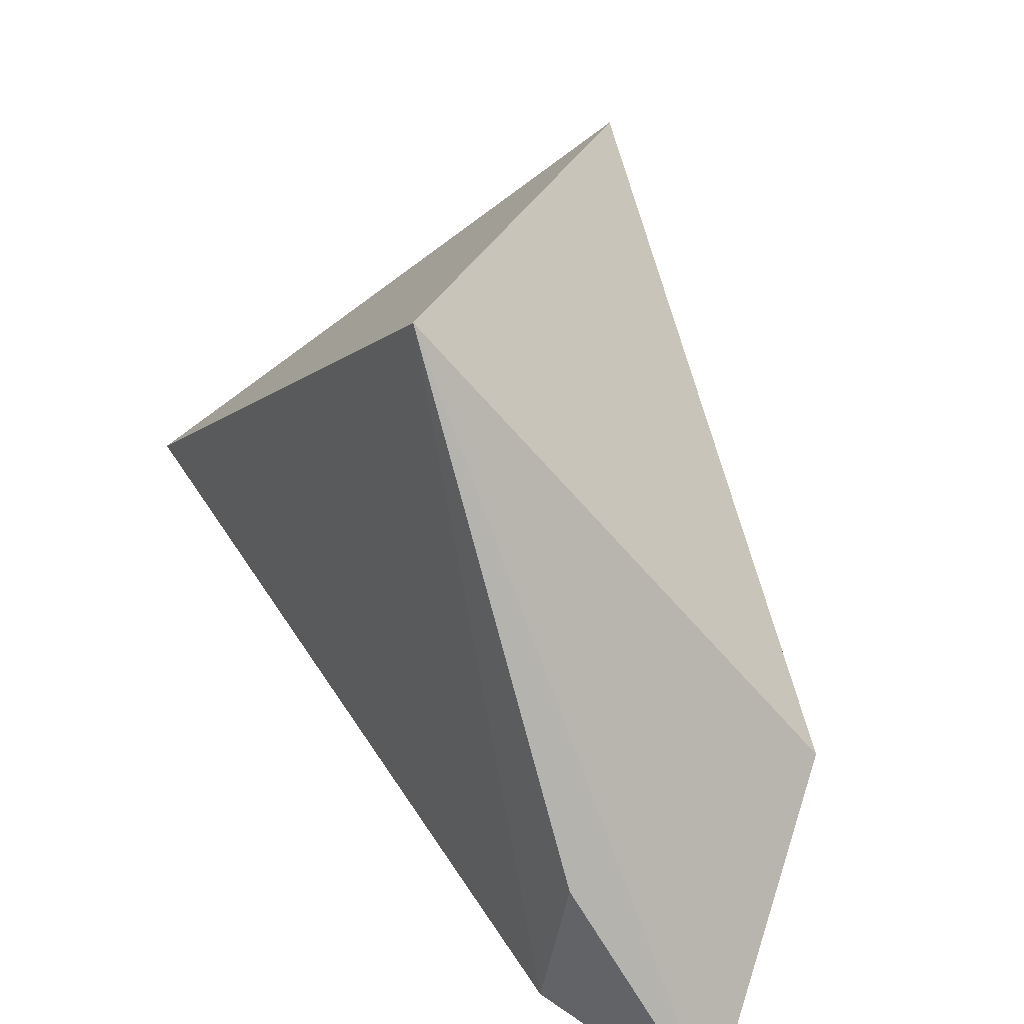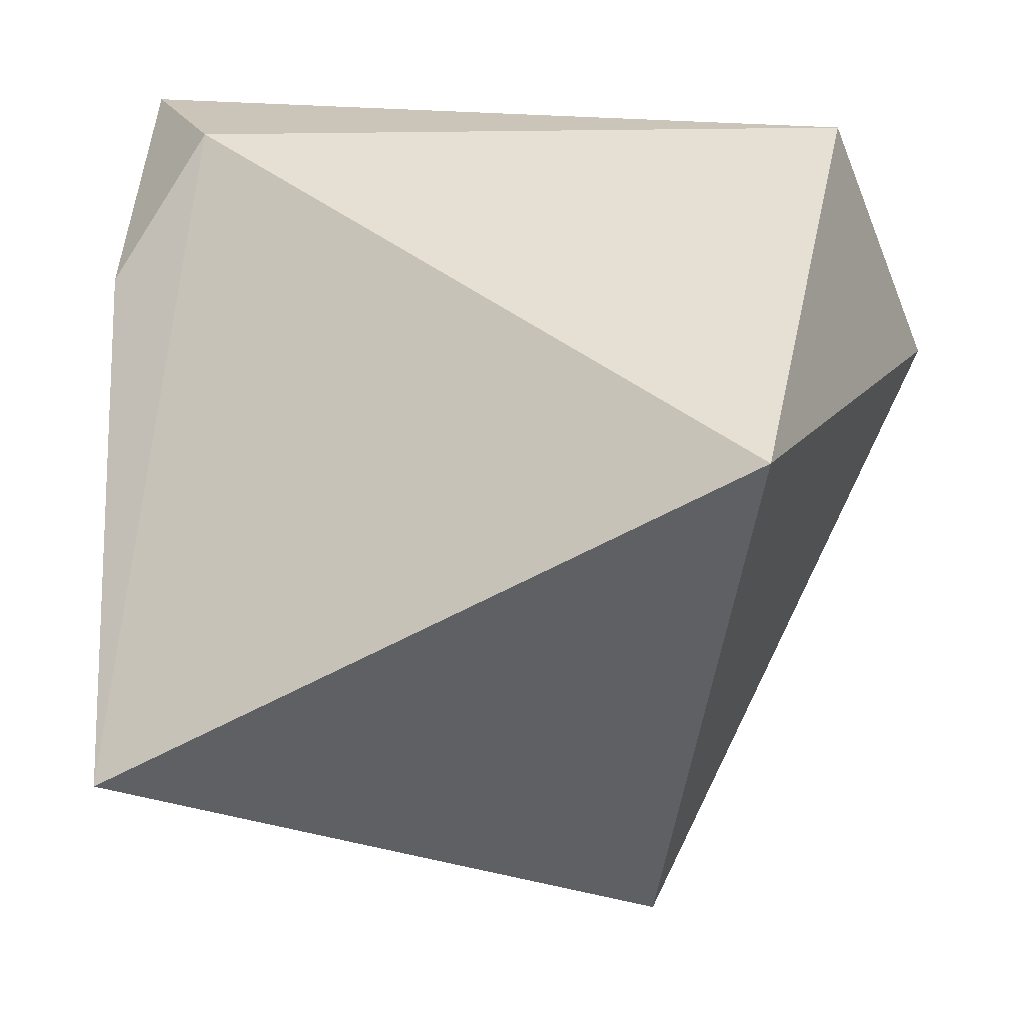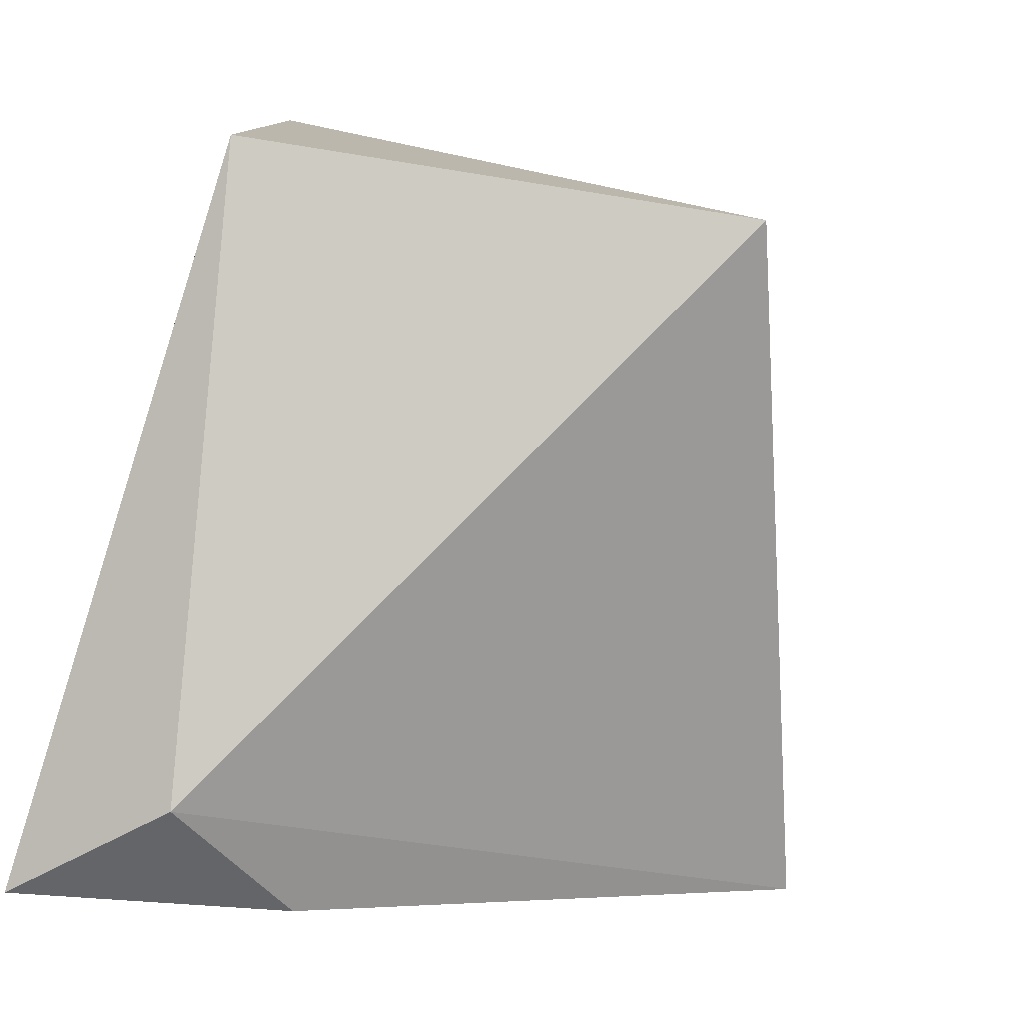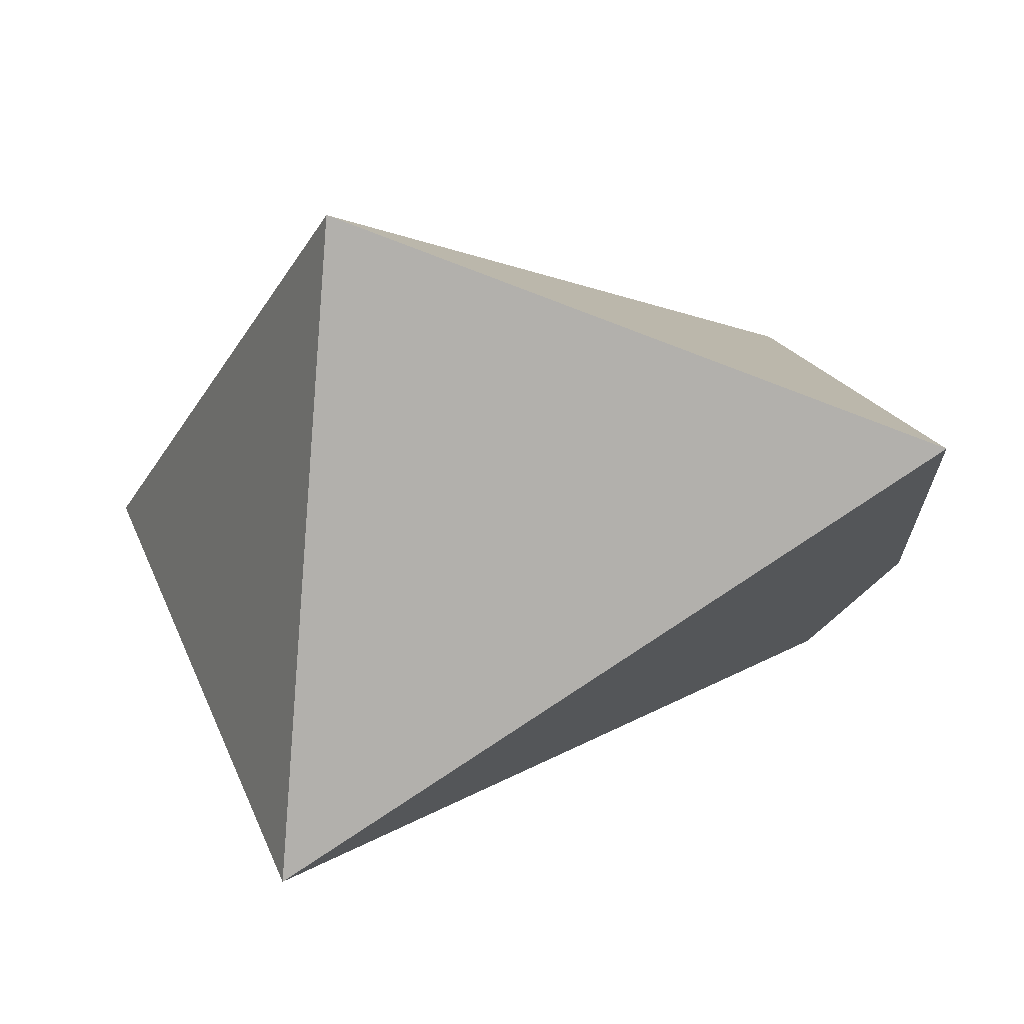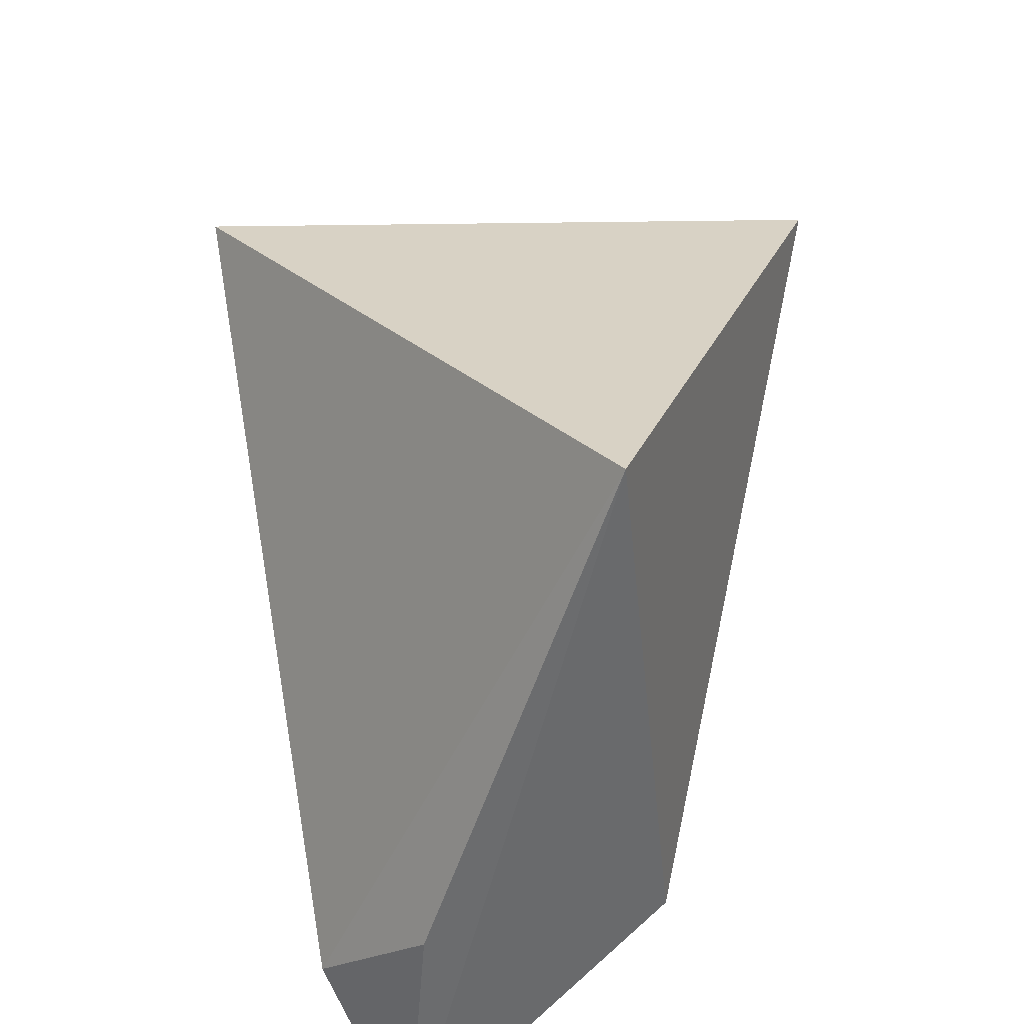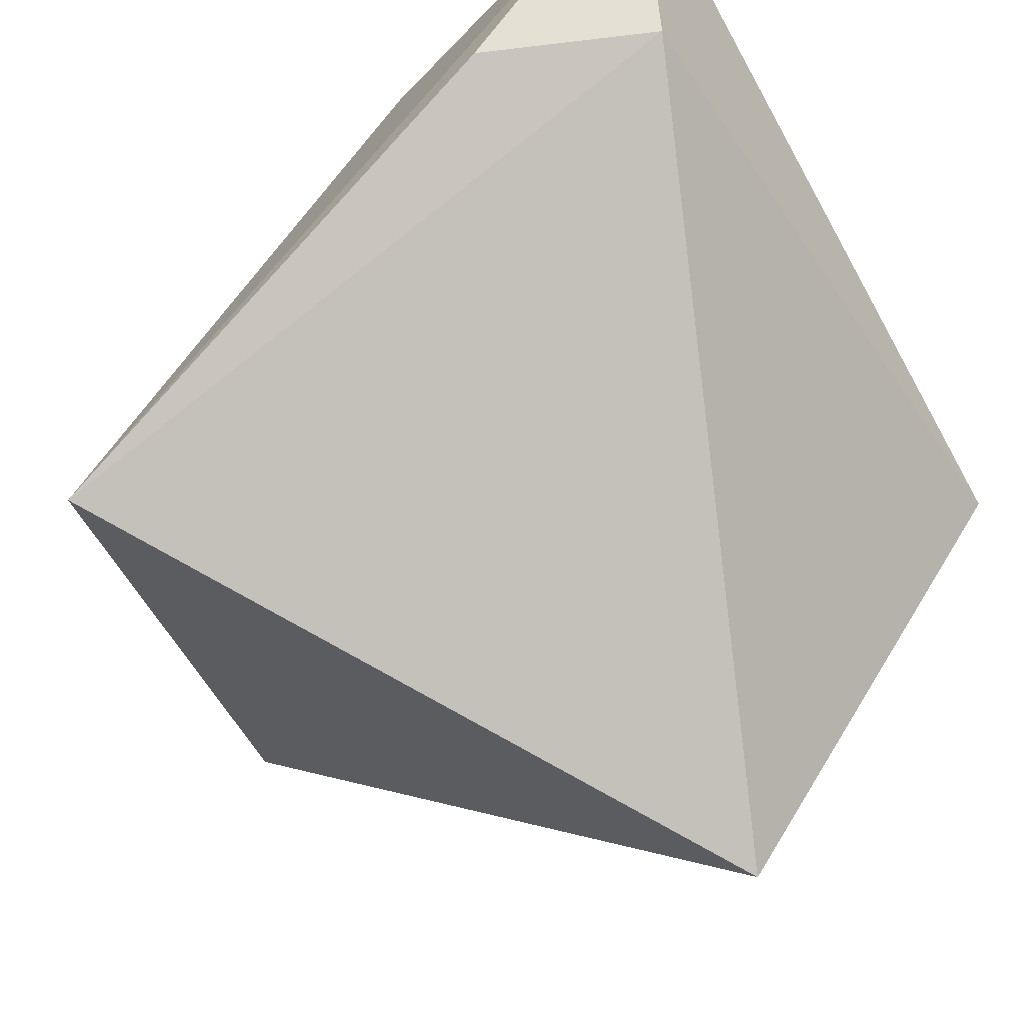
<metadata>
{"format":"obj","ext":"obj","renderer":"f3d","projection":"perspective","resolution":1024,"background":"white","views":[{"elev":-71.7,"azim":-113.4,"up":"+Y"},{"elev":-75.7,"azim":86.7,"up":"+Z"},{"elev":-13.1,"azim":119.5,"up":"+Y"},{"elev":-49.9,"azim":-90.2,"up":"+Z"},{"elev":-56.7,"azim":-147.6,"up":"+Y"},{"elev":-43.5,"azim":28.3,"up":"+Z"}]}
</metadata>
<code>
g New Game Object
v 1.222 4.483 2.004
v -4.734 1.691 -0.6552
v 1.161 2.206 -3.986
v 1.161 2.206 -3.986
v -4.734 1.691 -0.6552
v -3.084 -4.321 -2.2
v 3.834 3.19 0.9328
v 1.222 4.483 2.004
v 1.161 2.206 -3.986
v 3.834 3.19 0.9328
v 3.415 -4.568 3.908
v 1.222 4.483 2.004
v -0.2005 -3.229 3.55
v -4.734 1.691 -0.6552
v 1.222 4.483 2.004
v -0.2005 -3.229 3.55
v 1.222 4.483 2.004
v 3.415 -4.568 3.908
v -3.084 -4.321 -2.2
v -4.734 1.691 -0.6552
v -0.2005 -3.229 3.55
v 3.415 -4.568 3.908
v -3.084 -4.321 -2.2
v -0.2005 -3.229 3.55
v 1.161 2.206 -3.986
v -3.084 -4.321 -2.2
v 3.253 -3.813 1.891
v 1.161 2.206 -3.986
v 3.253 -3.813 1.891
v 3.834 3.19 0.9328
v 3.253 -3.813 1.891
v 3.415 -4.568 3.908
v 3.834 3.19 0.9328
v 3.253 -3.813 1.891
v -3.084 -4.321 -2.2
v 1.605 -4.735 1.481
v 1.605 -4.735 1.481
v -3.084 -4.321 -2.2
v 3.415 -4.568 3.908
v 3.415 -4.568 3.908
v 3.253 -3.813 1.891
v 1.605 -4.735 1.481
f 2 1 3
f 5 4 6
f 8 7 9
f 11 10 12
f 14 13 15
f 17 16 18
f 20 19 21
f 23 22 24
f 26 25 27
f 29 28 30
f 32 31 33
f 35 34 36
f 38 37 39
f 41 40 42

</code>
